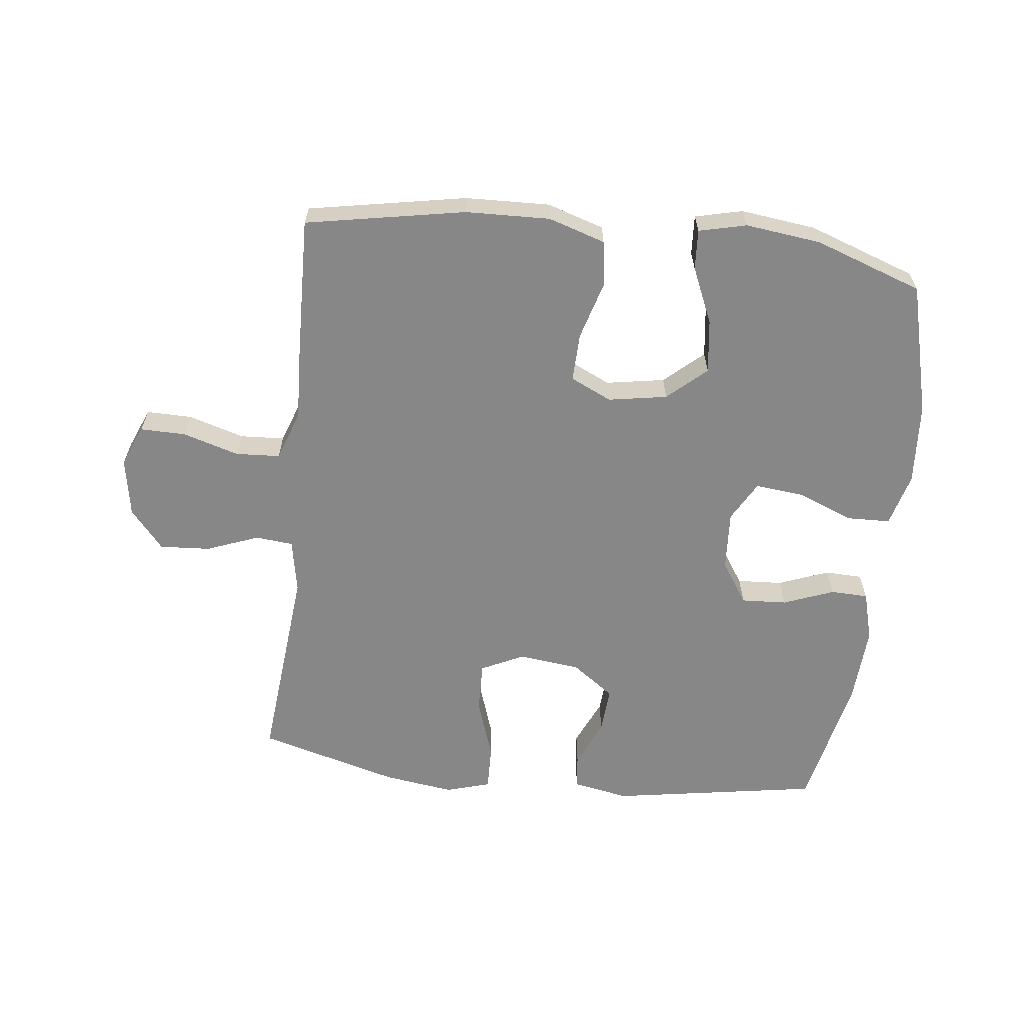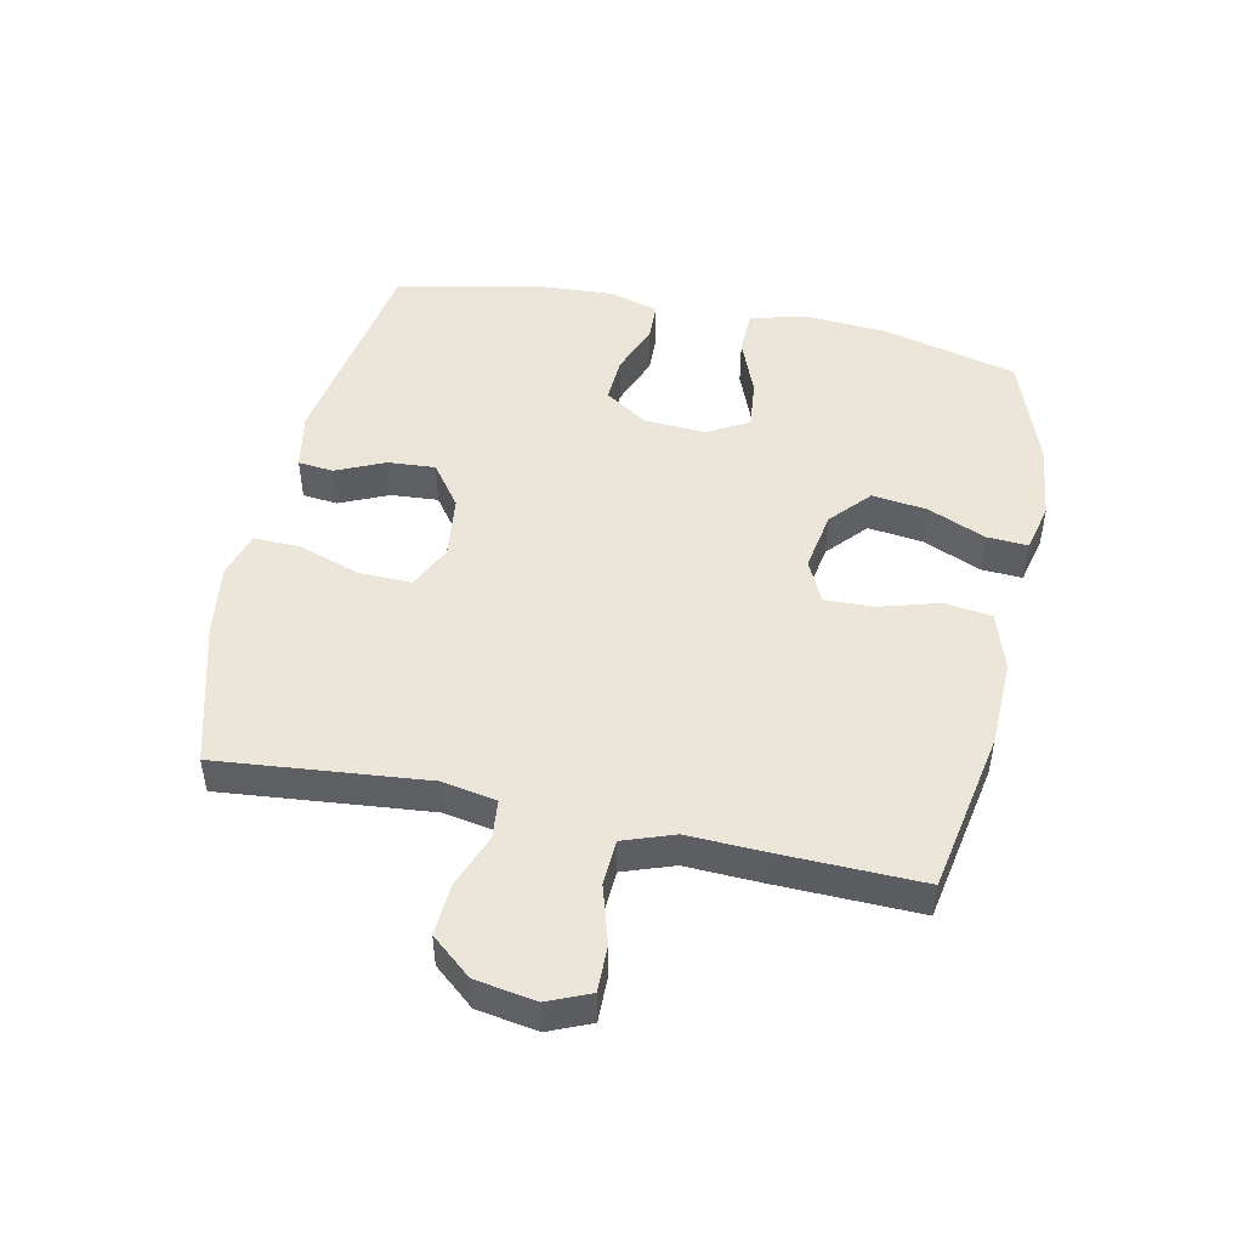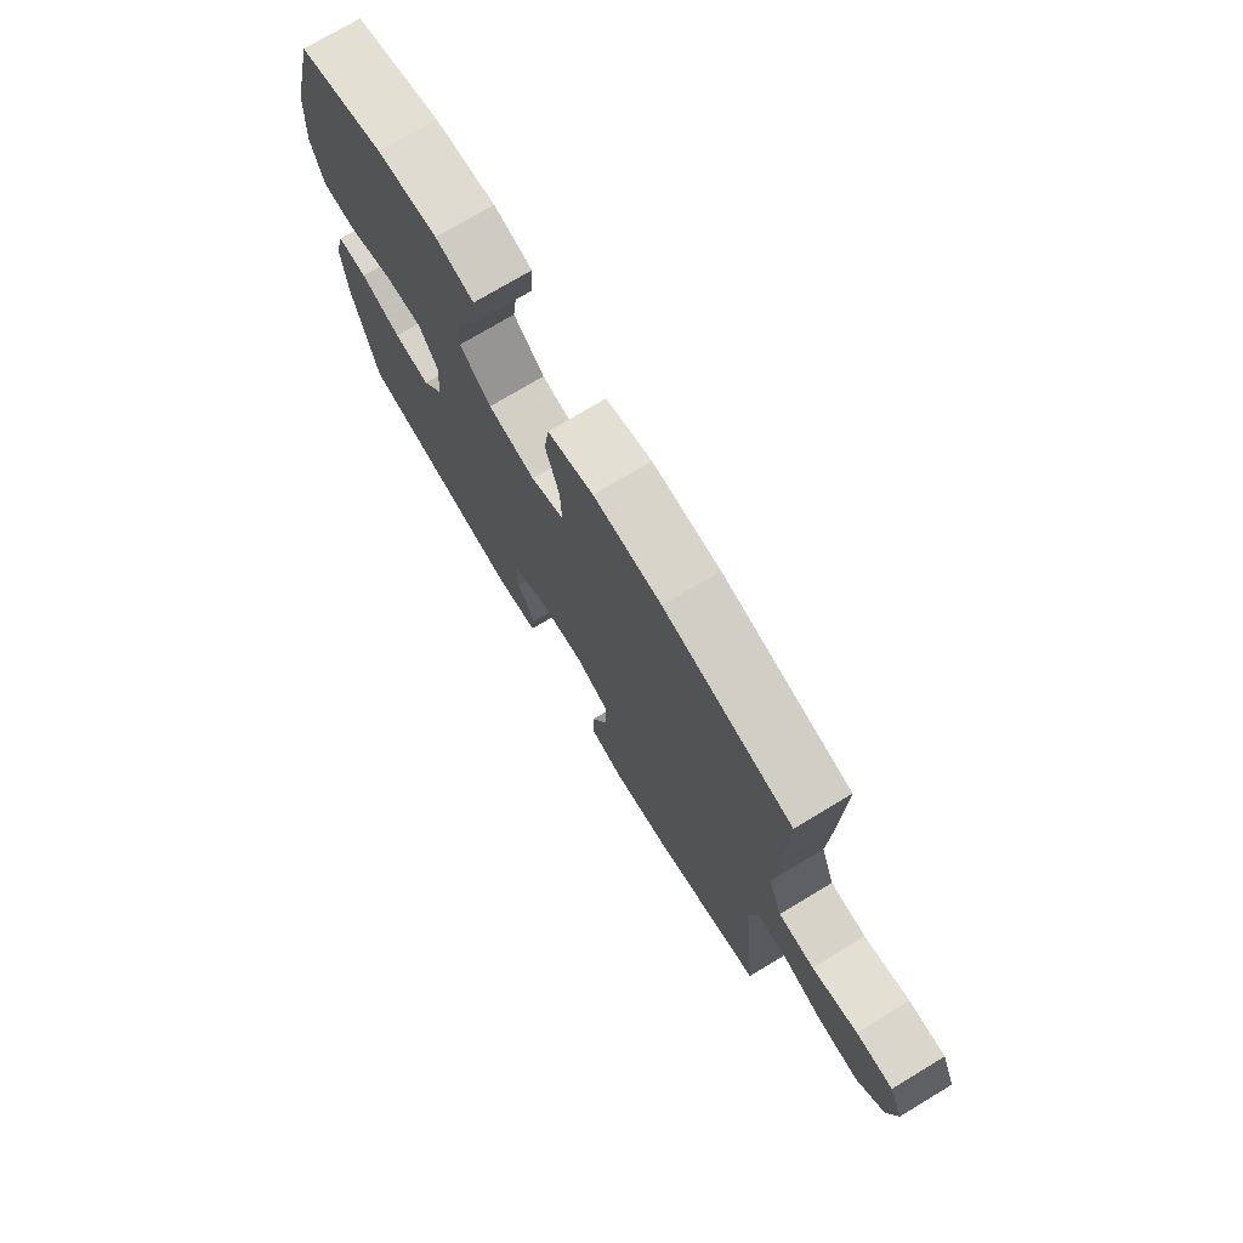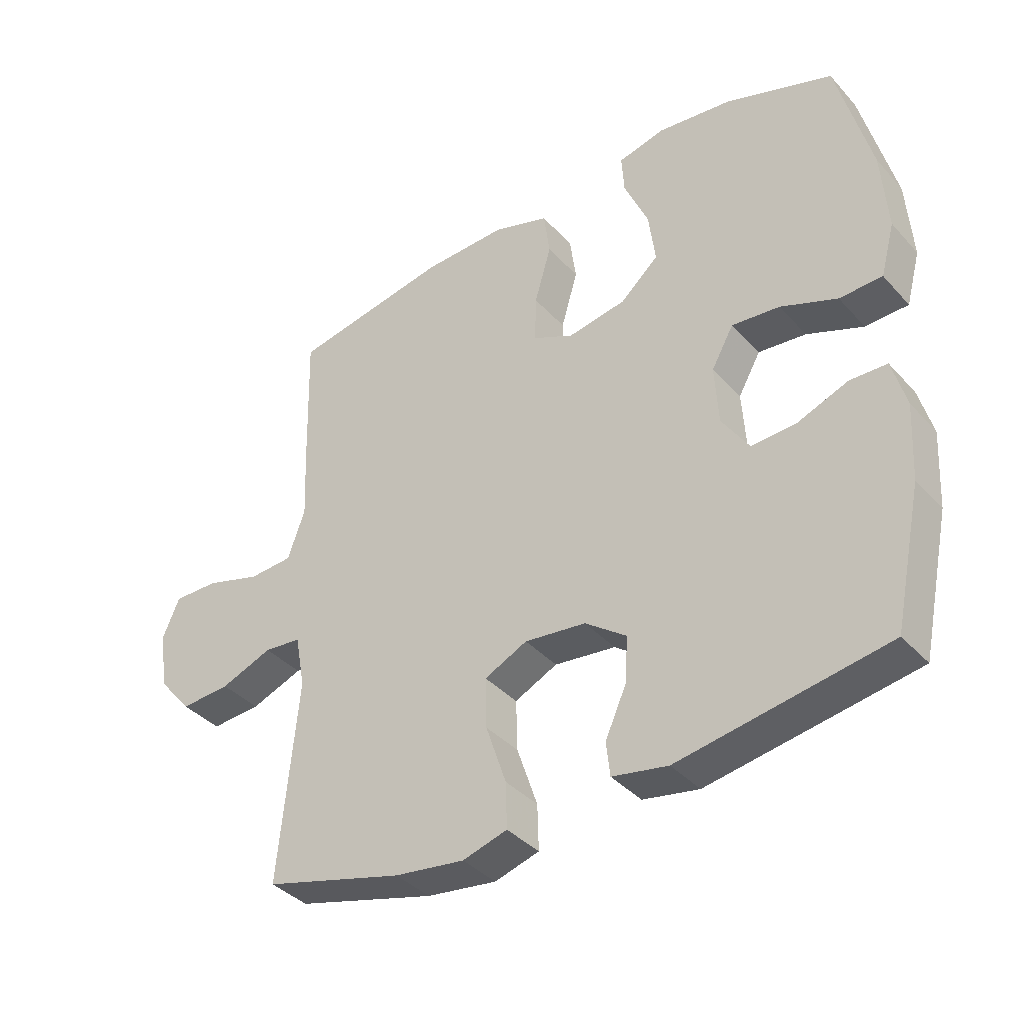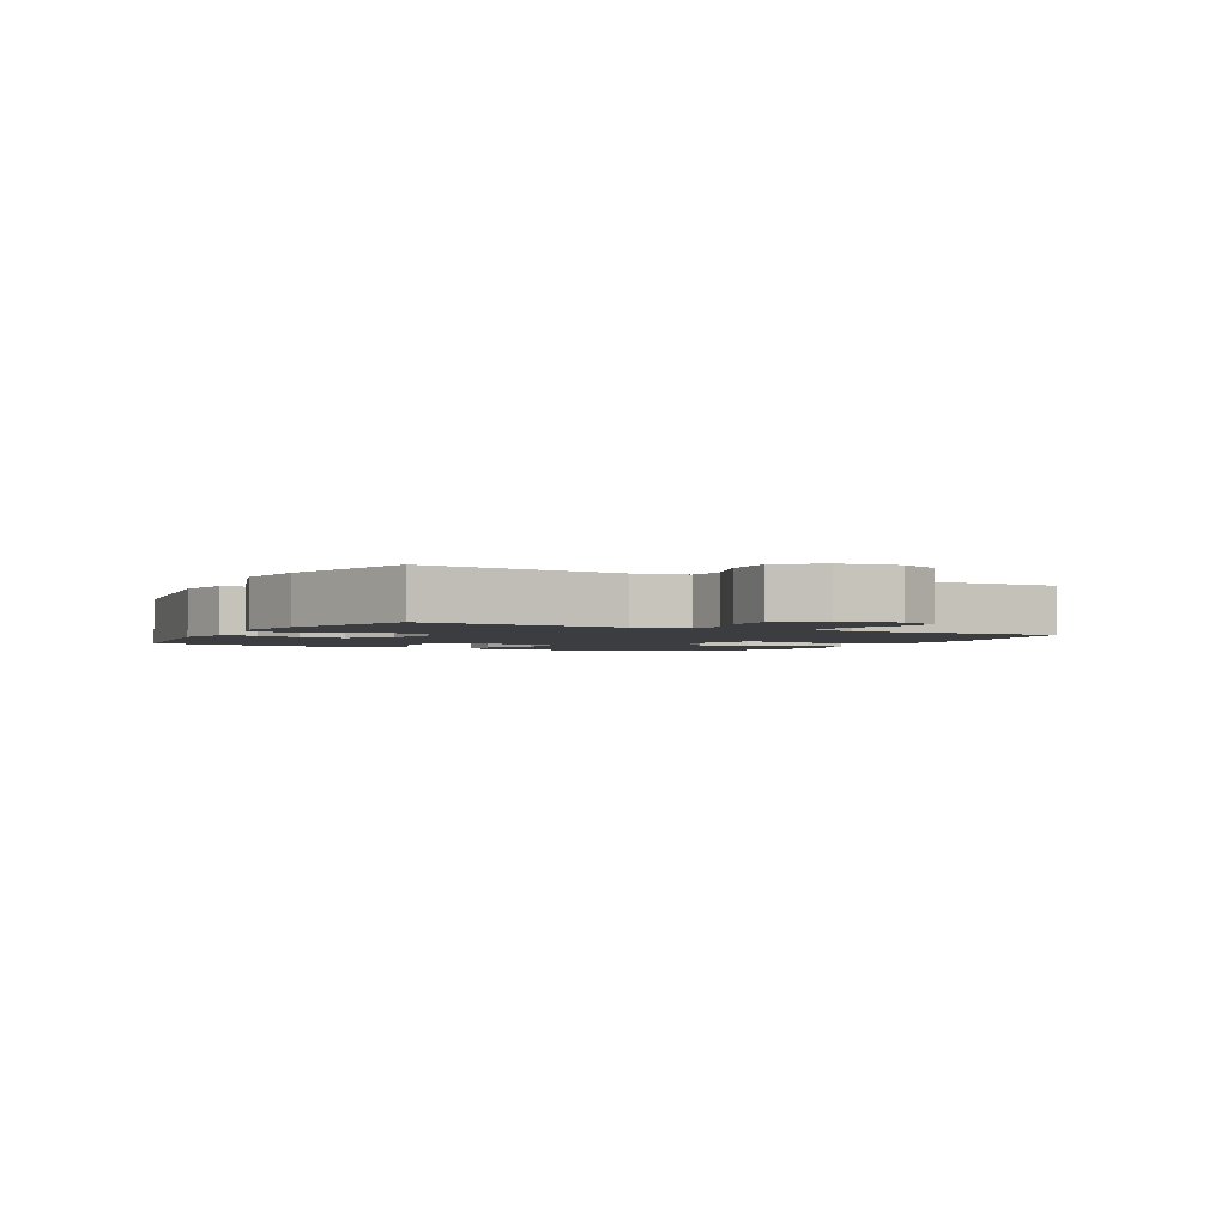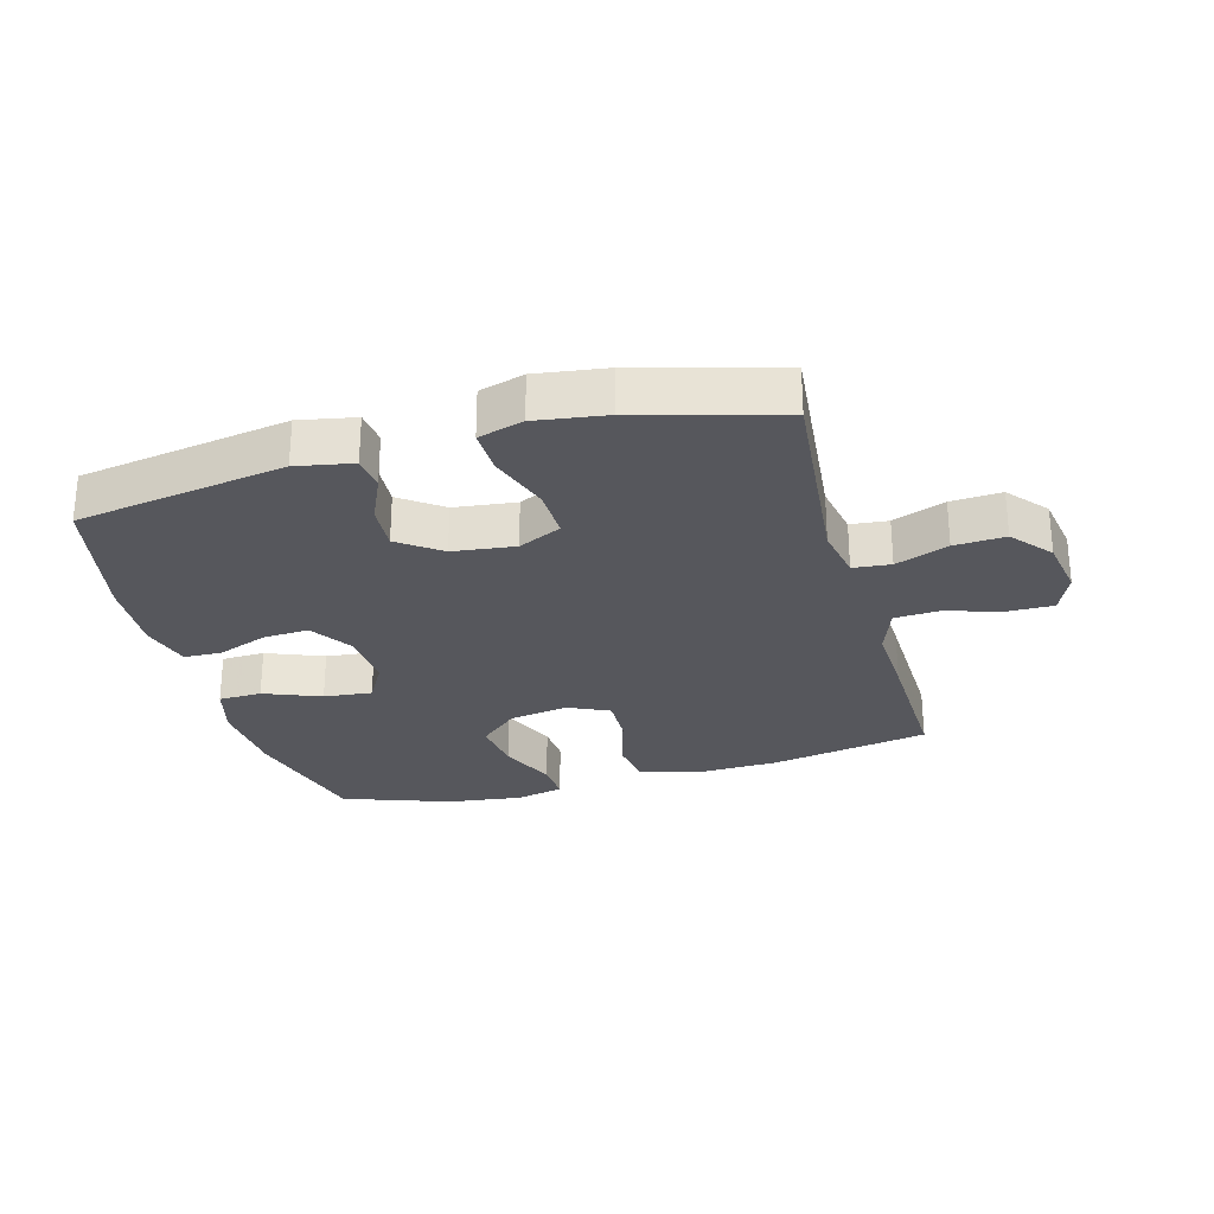
<metadata>
{"format":"obj","ext":"obj","renderer":"f3d","projection":"perspective","resolution":1024,"background":"white","views":[{"elev":-62.4,"azim":-6.5,"up":"+Y"},{"elev":48.4,"azim":-78.1,"up":"+Y"},{"elev":74.5,"azim":-121.0,"up":"+Z"},{"elev":-38.2,"azim":36.9,"up":"+Z"},{"elev":-2.4,"azim":-118.5,"up":"+Y"},{"elev":-27.5,"azim":-164.5,"up":"+Y"}]}
</metadata>
<code>
v -0.5 0.07 -0.5
v -0.469 0.07 -0.175
v -0.485 0.07 -0.089
v -0.545 0.07 -0.083
v -0.629 0.07 -0.115
v -0.71 0.07 -0.12
v -0.763 0.07 -0.057
v -0.779 0.07 0.037
v -0.751 0.07 0.103
v -0.678 0.07 0.102
v -0.588 0.07 0.075
v -0.517 0.07 0.079
v -0.489 0.07 0.158
v -0.494 0.07 0.277
v -0.5 0.07 0.5
v -0.245 0.07 0.547
v -0.11 0.07 0.551
v -0.019 0.07 0.522
v -0.009 0.07 0.448
v -0.036 0.07 0.355
v -0.038 0.07 0.278
v 0.028 0.07 0.247
v 0.122 0.07 0.263
v 0.184 0.07 0.318
v 0.173 0.07 0.404
v 0.134 0.07 0.494
v 0.13 0.07 0.558
v 0.206 0.07 0.576
v 0.327 0.07 0.561
v 0.5 0.07 0.5
v 0.554 0.07 0.289
v 0.563 0.07 0.158
v 0.54 0.07 0.073
v 0.471 0.07 0.071
v 0.38 0.07 0.107
v 0.303 0.07 0.115
v 0.267 0.07 0.051
v 0.273 0.07 -0.045
v 0.317 0.07 -0.112
v 0.39 0.07 -0.108
v 0.471 0.07 -0.077
v 0.531 0.07 -0.079
v 0.553 0.07 -0.159
v 0.546 0.07 -0.282
v 0.5 0.07 -0.5
v 0.165 0.07 -0.555
v 0.075 0.07 -0.538
v 0.069 0.07 -0.483
v 0.103 0.07 -0.407
v 0.108 0.07 -0.333
v 0.041 0.07 -0.284
v -0.058 0.07 -0.272
v -0.127 0.07 -0.305
v -0.125 0.07 -0.386
v -0.092 0.07 -0.484
v -0.09 0.07 -0.557
v -0.162 0.07 -0.578
v -0.275 0.07 -0.562
v -0.5 0 -0.5
v -0.469 0 -0.175
v -0.485 0 -0.089
v -0.545 0 -0.083
v -0.629 0 -0.115
v -0.71 0 -0.12
v -0.763 0 -0.057
v -0.779 0 0.037
v -0.751 0 0.103
v -0.678 0 0.102
v -0.588 0 0.075
v -0.517 0 0.079
v -0.489 0 0.158
v -0.494 0 0.277
v -0.5 0 0.5
v -0.245 0 0.547
v -0.11 0 0.551
v -0.019 0 0.522
v -0.009 0 0.448
v -0.036 0 0.355
v -0.038 0 0.278
v 0.028 0 0.247
v 0.122 0 0.263
v 0.184 0 0.318
v 0.173 0 0.404
v 0.134 0 0.494
v 0.13 0 0.558
v 0.206 0 0.576
v 0.327 0 0.561
v 0.5 0 0.5
v 0.554 0 0.289
v 0.563 0 0.158
v 0.54 0 0.073
v 0.471 0 0.071
v 0.38 0 0.107
v 0.303 0 0.115
v 0.267 0 0.051
v 0.273 0 -0.045
v 0.317 0 -0.112
v 0.39 0 -0.108
v 0.471 0 -0.077
v 0.531 0 -0.079
v 0.553 0 -0.159
v 0.546 0 -0.282
v 0.5 0 -0.5
v 0.165 0 -0.555
v 0.075 0 -0.538
v 0.069 0 -0.483
v 0.103 0 -0.407
v 0.108 0 -0.333
v 0.041 0 -0.284
v -0.058 0 -0.272
v -0.127 0 -0.305
v -0.125 0 -0.386
v -0.092 0 -0.484
v -0.09 0 -0.557
v -0.162 0 -0.578
v -0.275 0 -0.562
f 58 1 2
f 57 58 2
f 56 57 2
f 55 56 2
f 54 55 2
f 53 54 2 3
f 52 53 3
f 51 52 3
f 47 48 49
f 46 47 49
f 45 46 49
f 44 45 49
f 43 44 49
f 42 43 49
f 41 42 49
f 40 41 49
f 39 40 49 50
f 38 39 50 51
f 33 34 35
f 32 33 35
f 31 32 35
f 30 31 35
f 29 30 35
f 28 29 35
f 27 28 35
f 26 27 35
f 25 26 35
f 24 25 35 36
f 23 24 36 37
f 18 19 20
f 17 18 20
f 16 17 20
f 15 16 20
f 14 15 20
f 13 14 20
f 12 13 20 21
f 9 10 11
f 8 9 11
f 7 8 11
f 6 7 11
f 5 6 11
f 4 5 11
f 3 4 11 12
f 51 3 12
f 38 51 12
f 37 38 12
f 23 37 12
f 22 23 12
f 12 21 22
f 60 59 116
f 60 116 115
f 60 115 114
f 60 114 113
f 60 113 112
f 61 60 112 111
f 61 111 110
f 61 110 109
f 107 106 105
f 107 105 104
f 107 104 103
f 107 103 102
f 107 102 101
f 107 101 100
f 107 100 99
f 107 99 98
f 108 107 98 97
f 109 108 97 96
f 93 92 91
f 93 91 90
f 93 90 89
f 93 89 88
f 93 88 87
f 93 87 86
f 93 86 85
f 93 85 84
f 93 84 83
f 94 93 83 82
f 95 94 82 81
f 78 77 76
f 78 76 75
f 78 75 74
f 78 74 73
f 78 73 72
f 78 72 71
f 79 78 71 70
f 69 68 67
f 69 67 66
f 69 66 65
f 69 65 64
f 69 64 63
f 69 63 62
f 70 69 62 61
f 70 61 109
f 70 109 96
f 70 96 95
f 70 95 81
f 70 81 80
f 80 79 70
f 1 59 60 2
f 2 60 61 3
f 3 61 62 4
f 4 62 63 5
f 5 63 64 6
f 6 64 65 7
f 7 65 66 8
f 8 66 67 9
f 9 67 68 10
f 10 68 69 11
f 11 69 70 12
f 12 70 71 13
f 13 71 72 14
f 14 72 73 15
f 15 73 74 16
f 16 74 75 17
f 17 75 76 18
f 18 76 77 19
f 19 77 78 20
f 20 78 79 21
f 21 79 80 22
f 22 80 81 23
f 23 81 82 24
f 24 82 83 25
f 25 83 84 26
f 26 84 85 27
f 27 85 86 28
f 28 86 87 29
f 29 87 88 30
f 30 88 89 31
f 31 89 90 32
f 32 90 91 33
f 33 91 92 34
f 34 92 93 35
f 35 93 94 36
f 36 94 95 37
f 37 95 96 38
f 38 96 97 39
f 39 97 98 40
f 40 98 99 41
f 41 99 100 42
f 42 100 101 43
f 43 101 102 44
f 44 102 103 45
f 45 103 104 46
f 46 104 105 47
f 47 105 106 48
f 48 106 107 49
f 49 107 108 50
f 50 108 109 51
f 51 109 110 52
f 52 110 111 53
f 53 111 112 54
f 54 112 113 55
f 55 113 114 56
f 56 114 115 57
f 57 115 116 58
f 58 116 59 1

</code>
